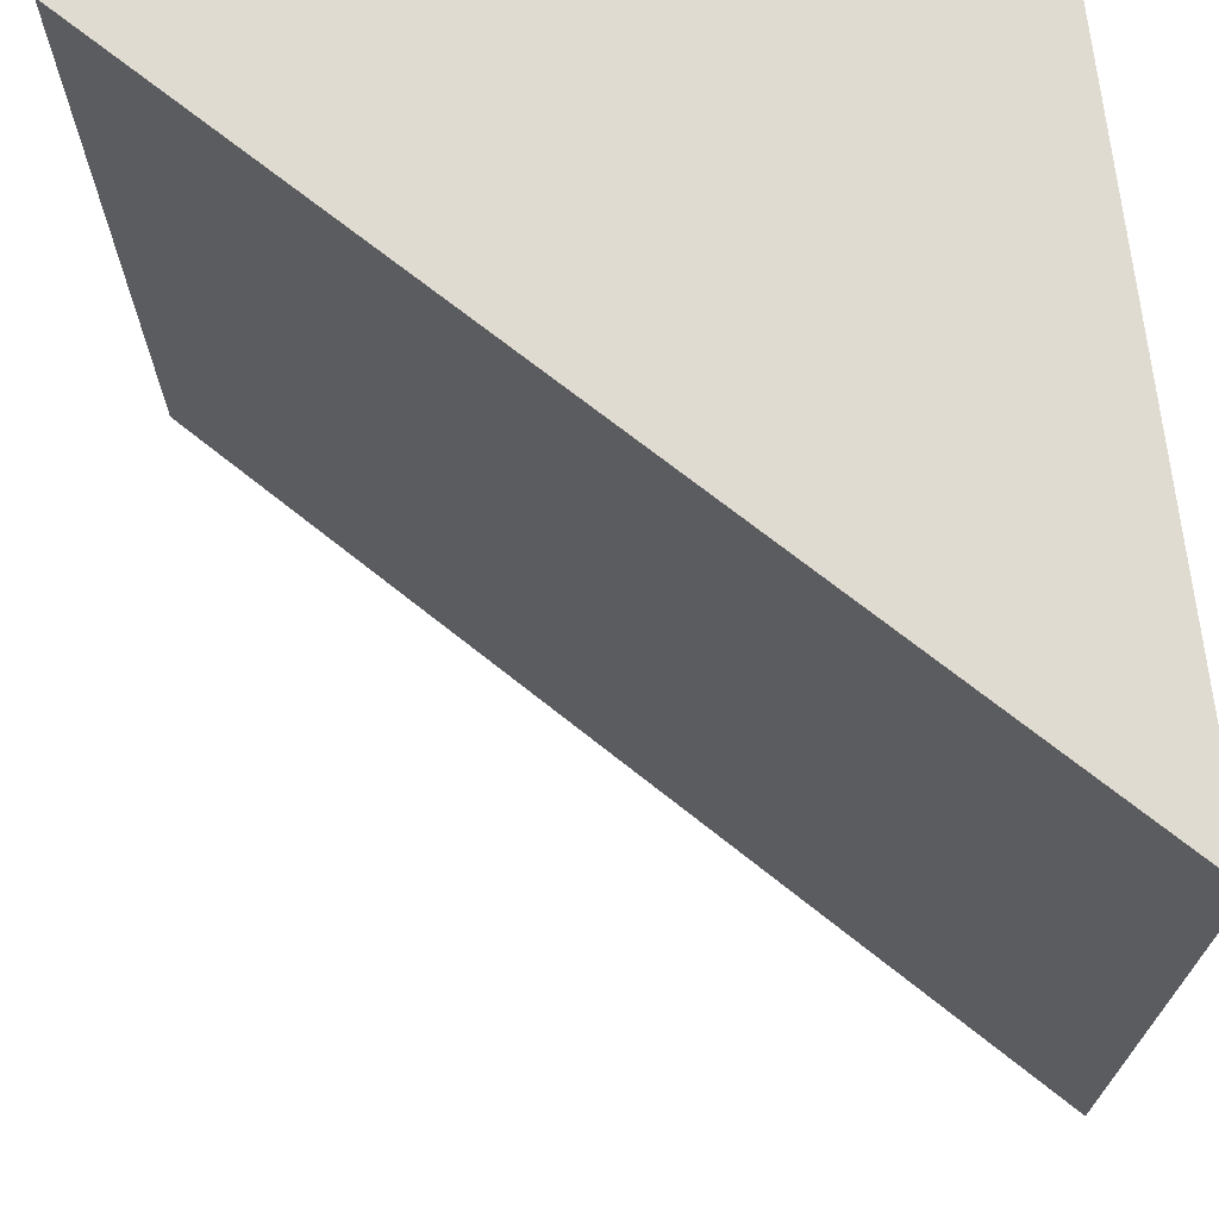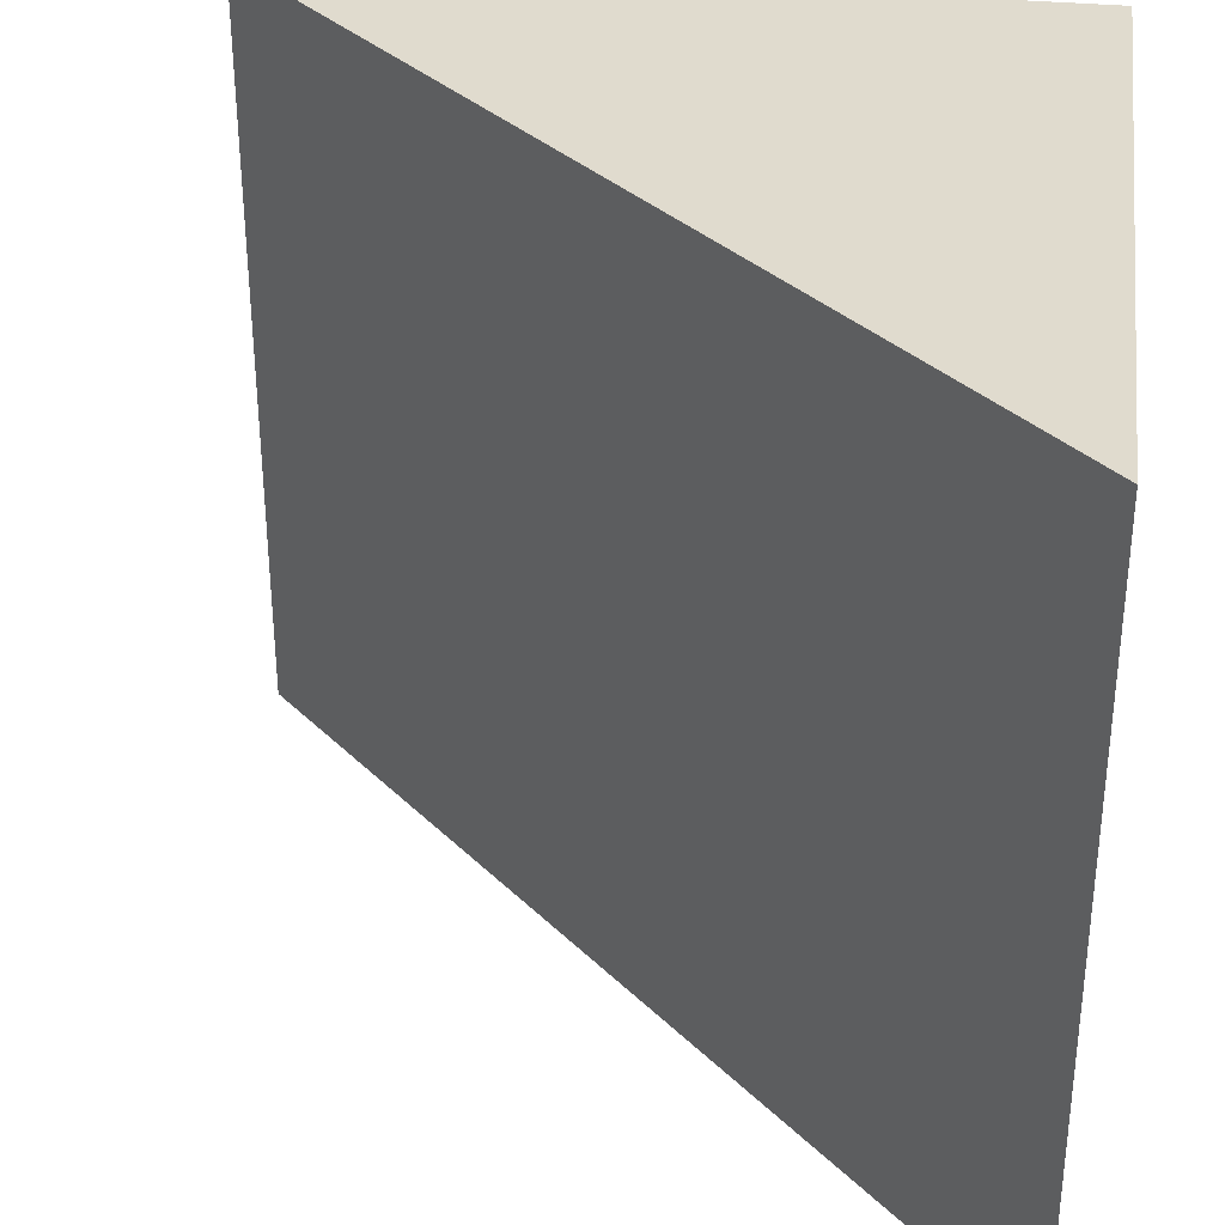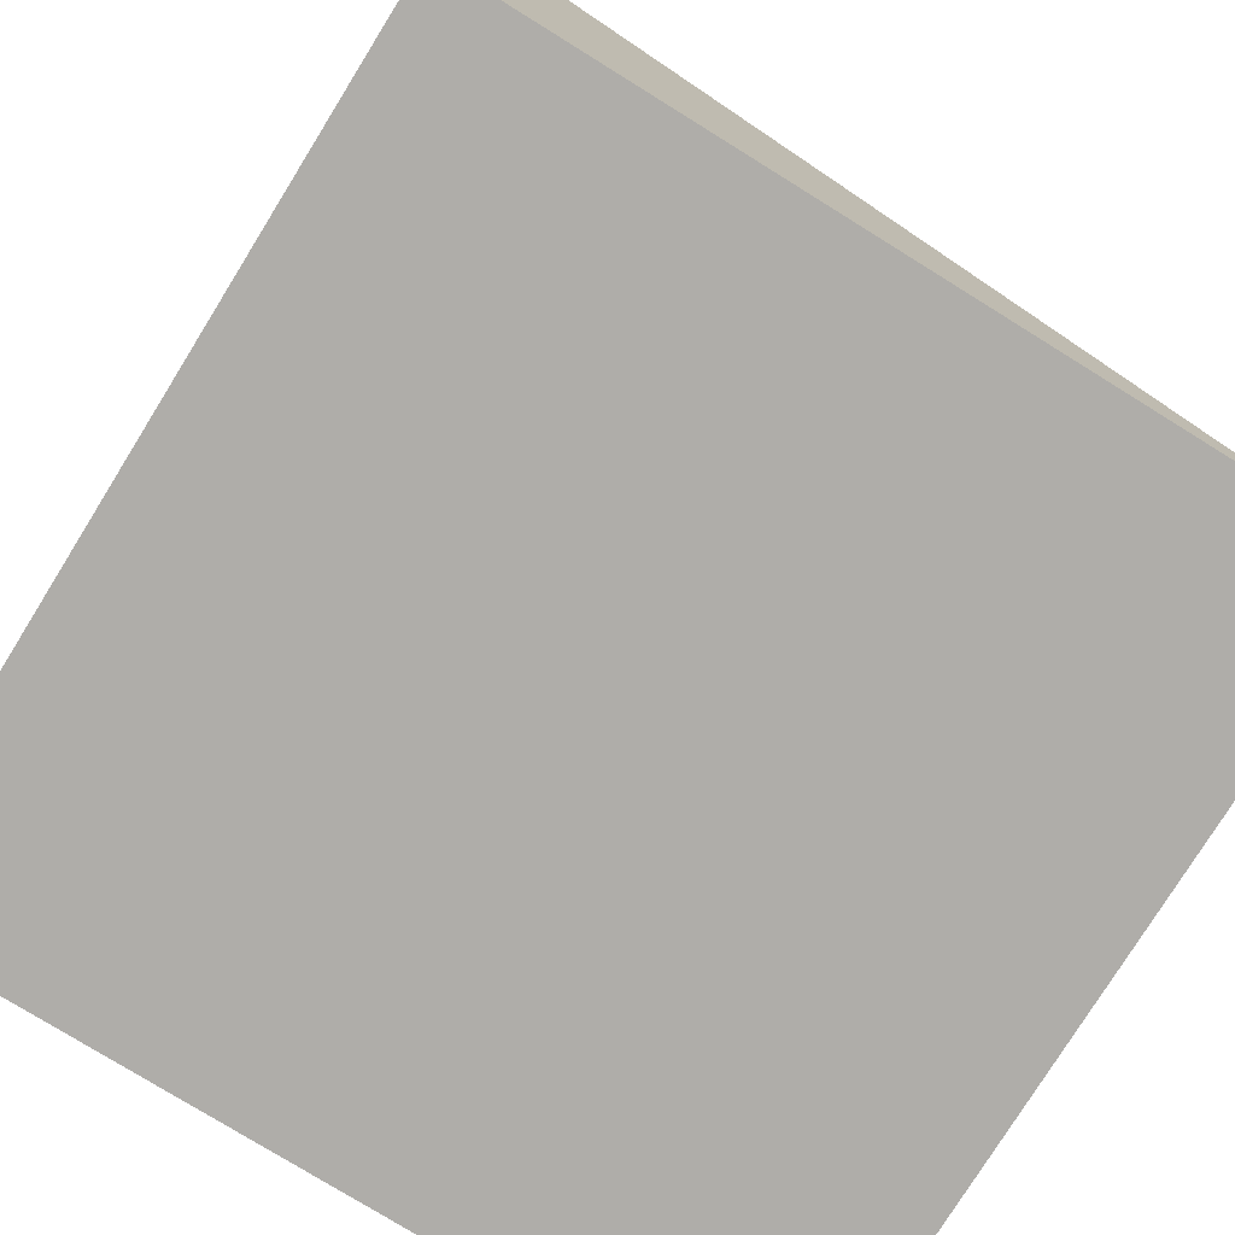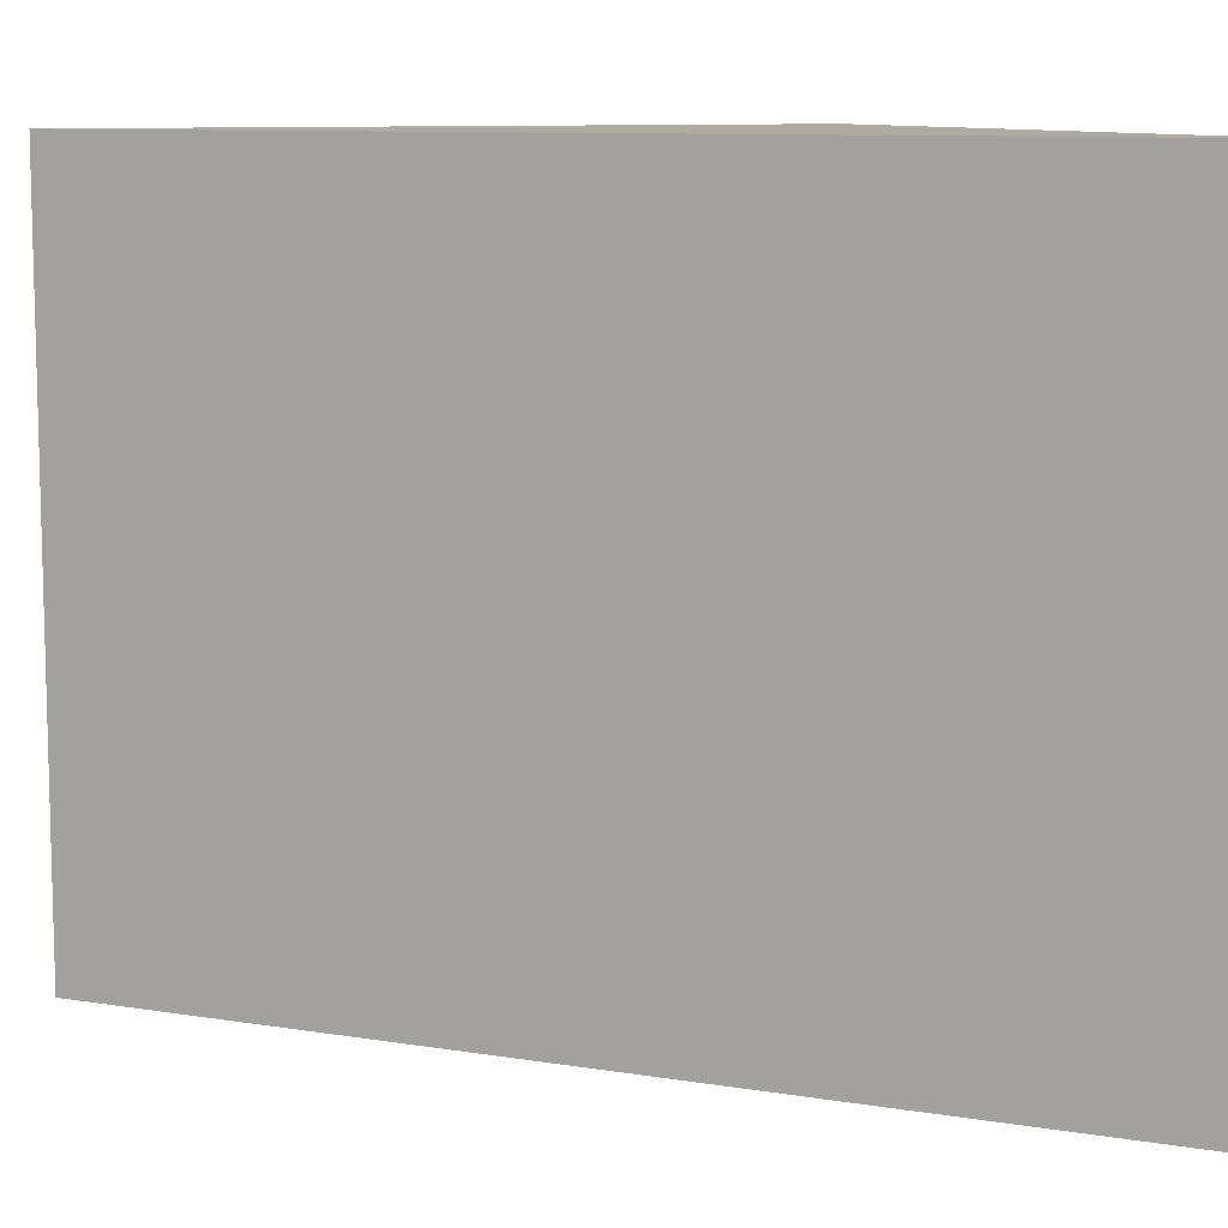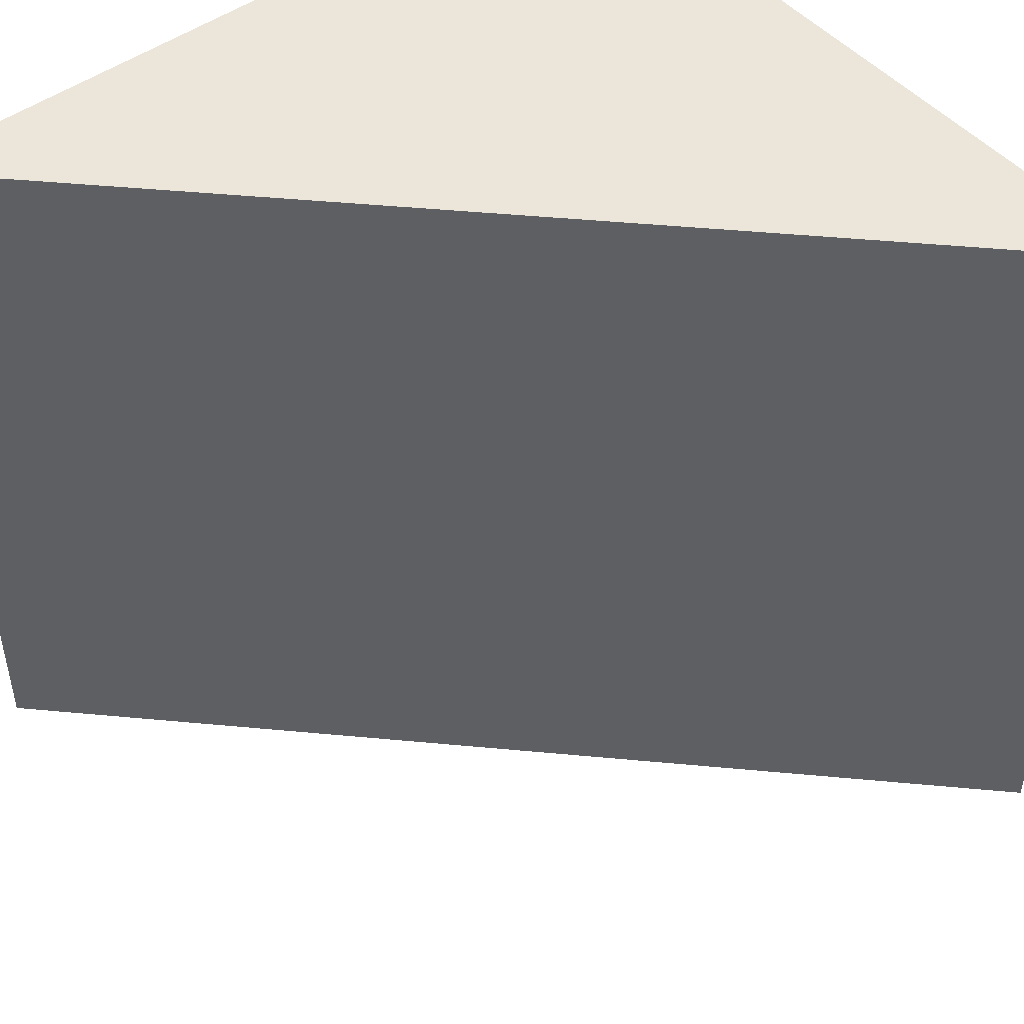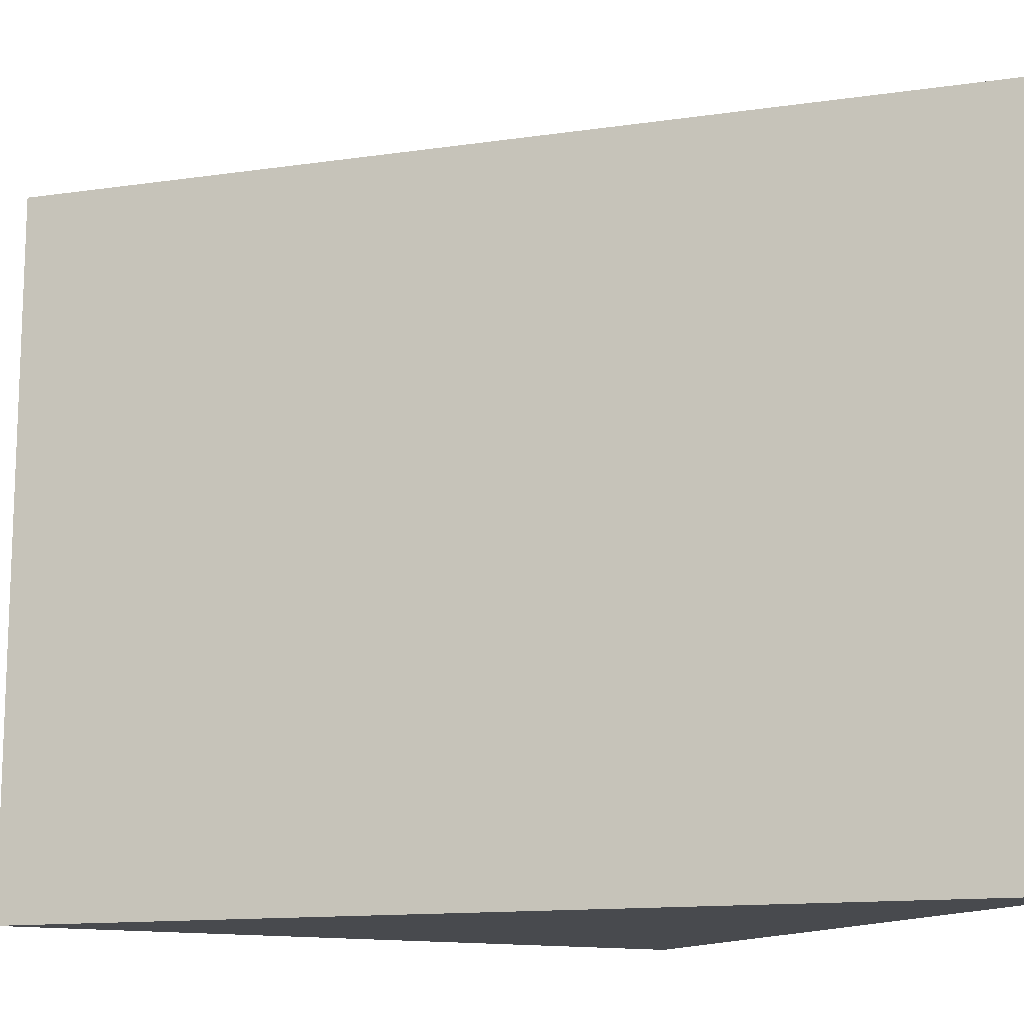
<metadata>
{"format":"obj","ext":"obj","renderer":"f3d","projection":"perspective","resolution":1024,"background":"white","views":[{"elev":69.8,"azim":173.7,"up":"+Z"},{"elev":33.7,"azim":-172.5,"up":"+Z"},{"elev":-77.3,"azim":-31.8,"up":"+Y"},{"elev":9.6,"azim":158.2,"up":"+Z"},{"elev":48.2,"azim":141.0,"up":"+Z"},{"elev":-13.3,"azim":153.3,"up":"+Z"}]}
</metadata>
<code>
o Plane
v -0.5 0.5 0.5
v -0.5 -0.5 0.5
v -0.5 0.5 -0.5
v -0.5 -0.5 -0.5
v -0.5 -0.5 0.5
v 0.5 -0.5 0.5
v -0.5 -0.5 -0.5
v 0.5 -0.5 -0.5
f 3 2 1
f 7 6 5
f 1 8 3
f 1 5 6
f 4 8 7
f 3 4 2
f 7 8 6
f 1 6 8
f 1 2 5
f 4 3 8

</code>
